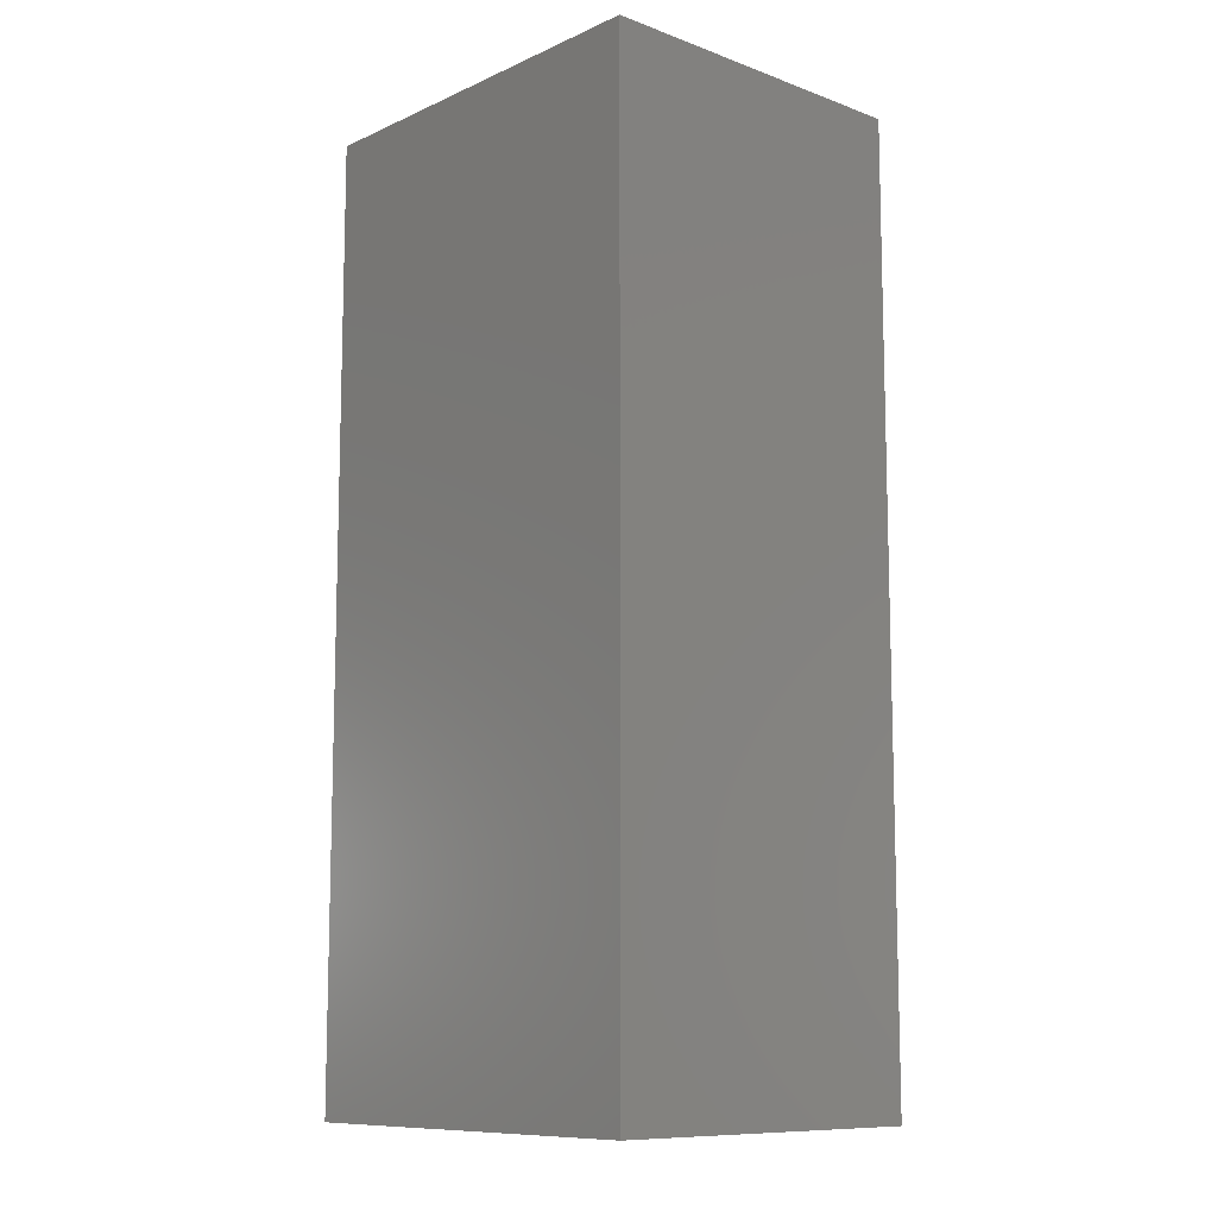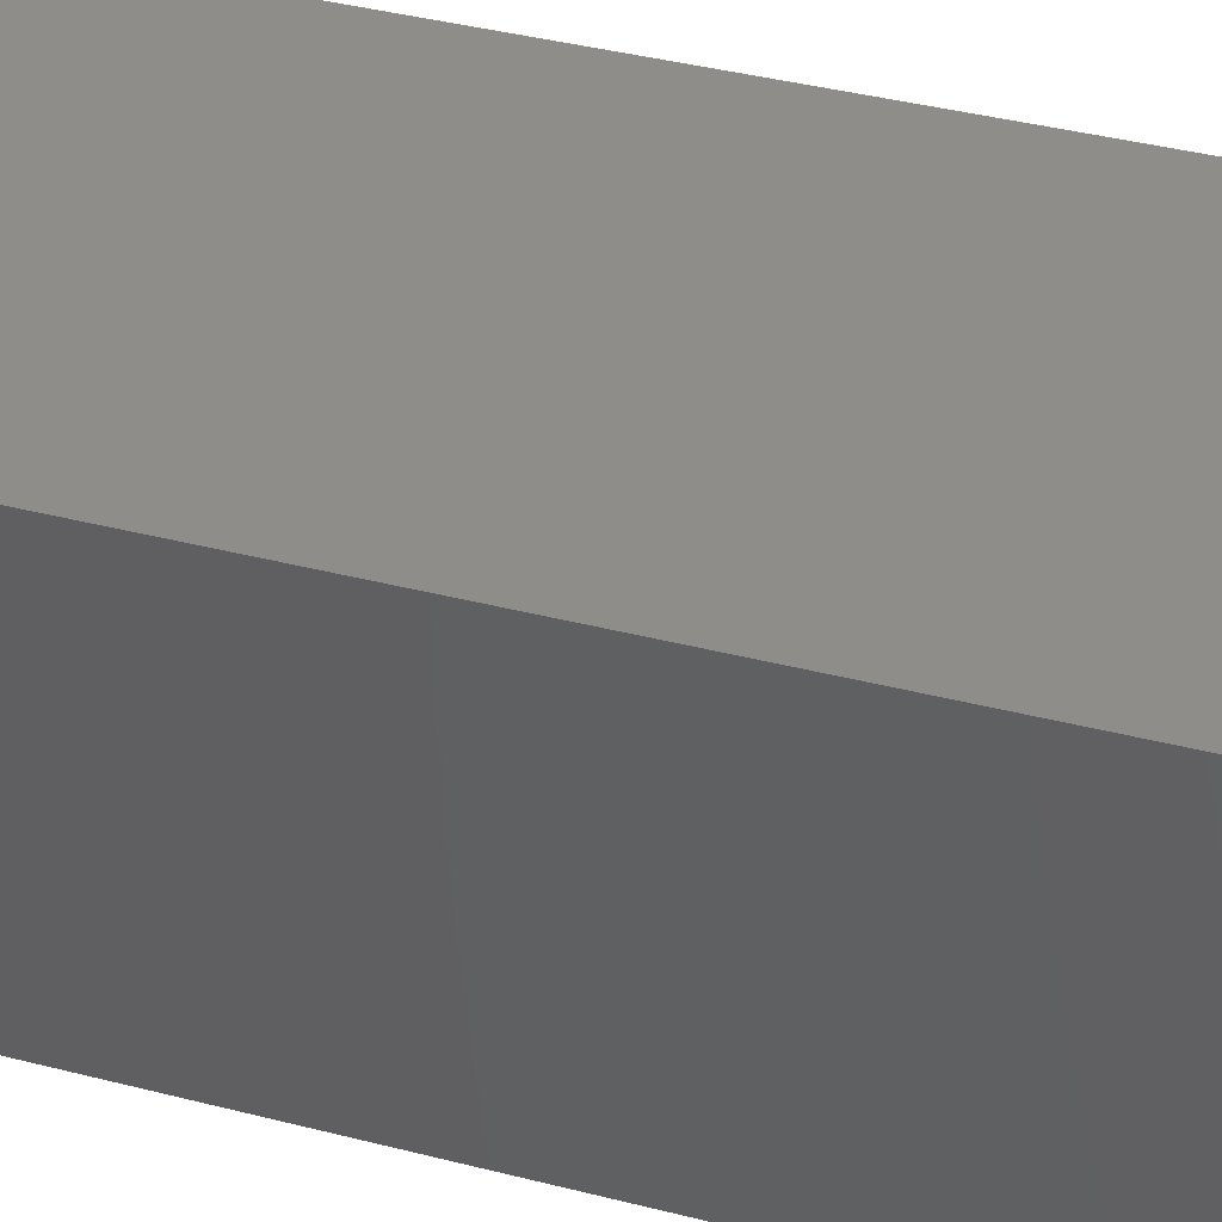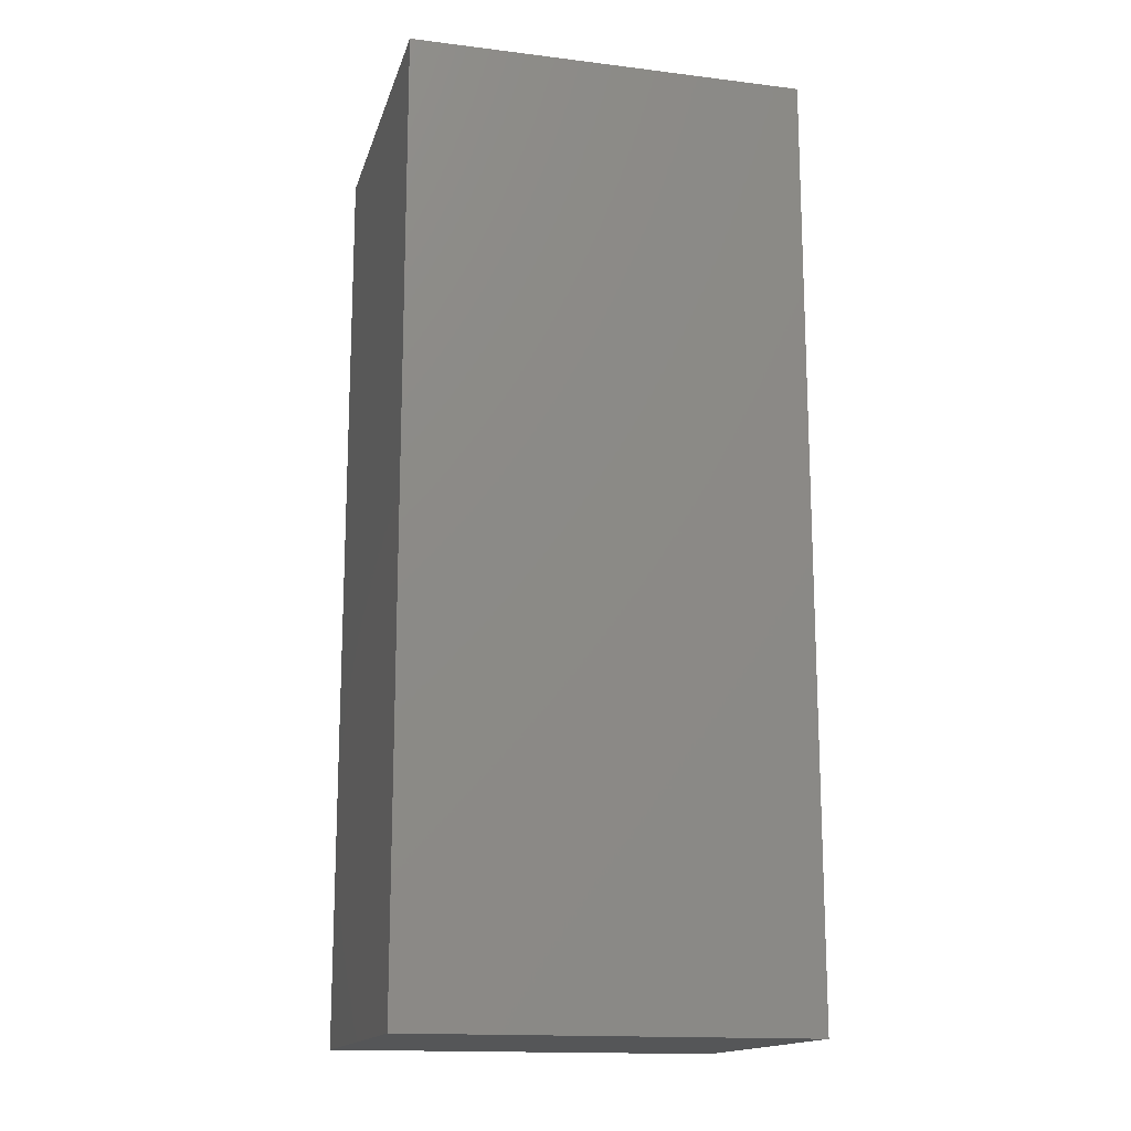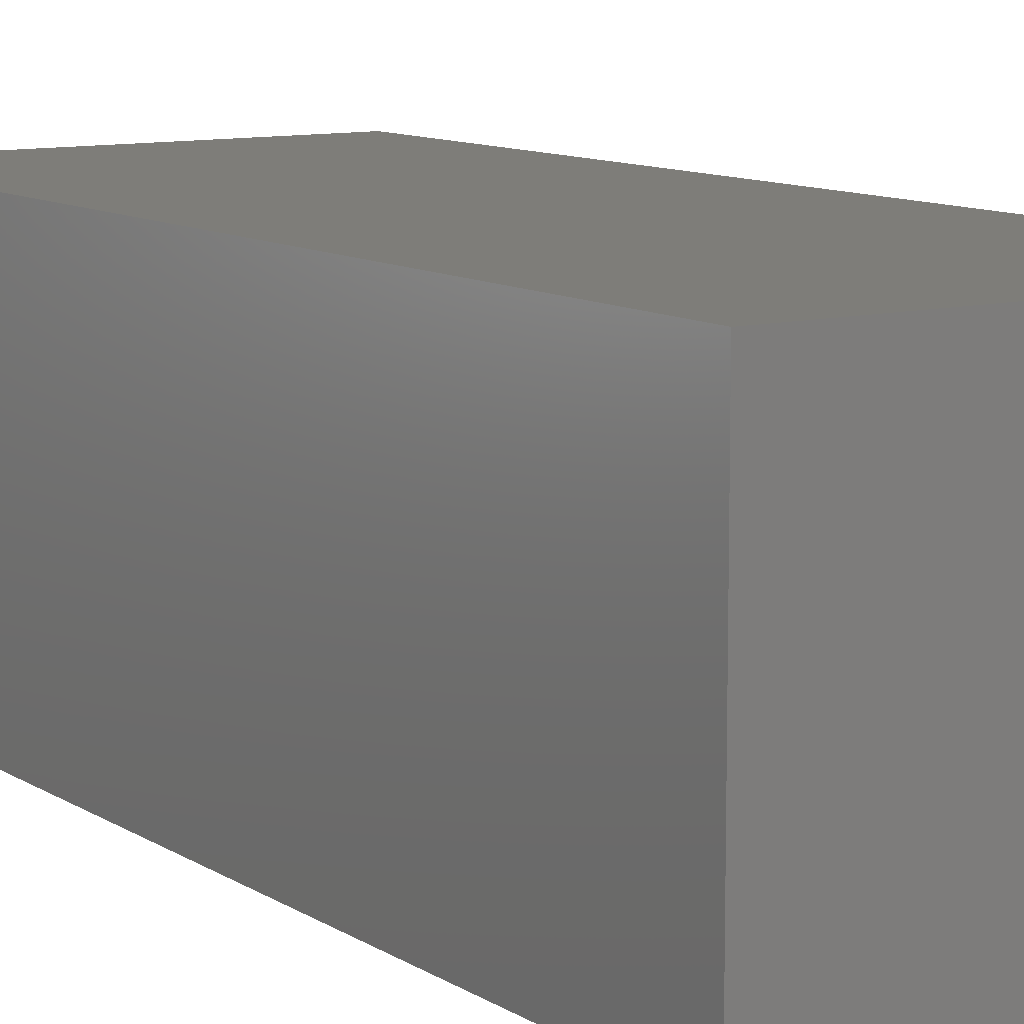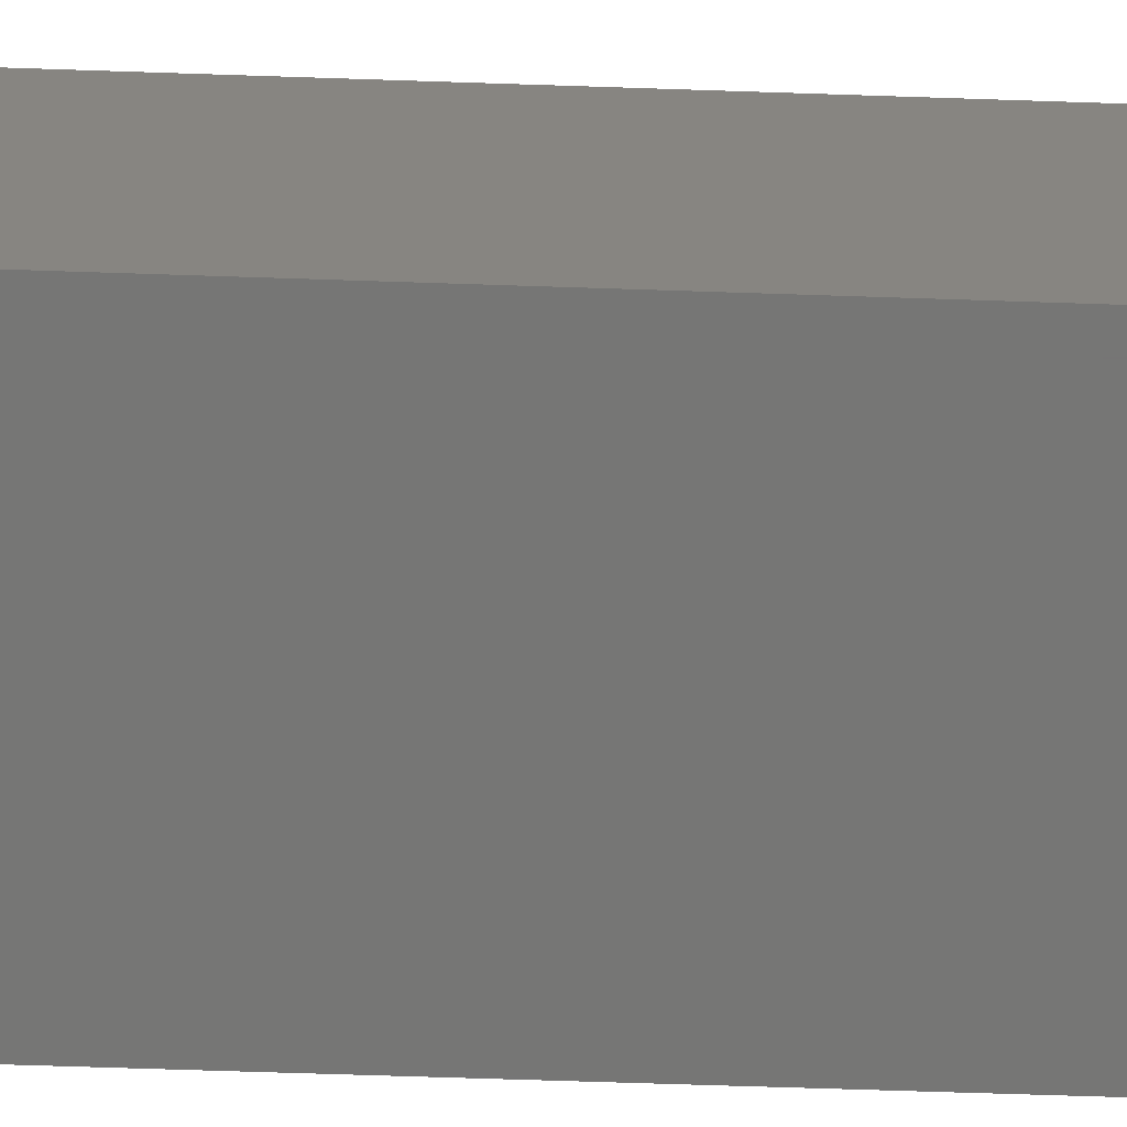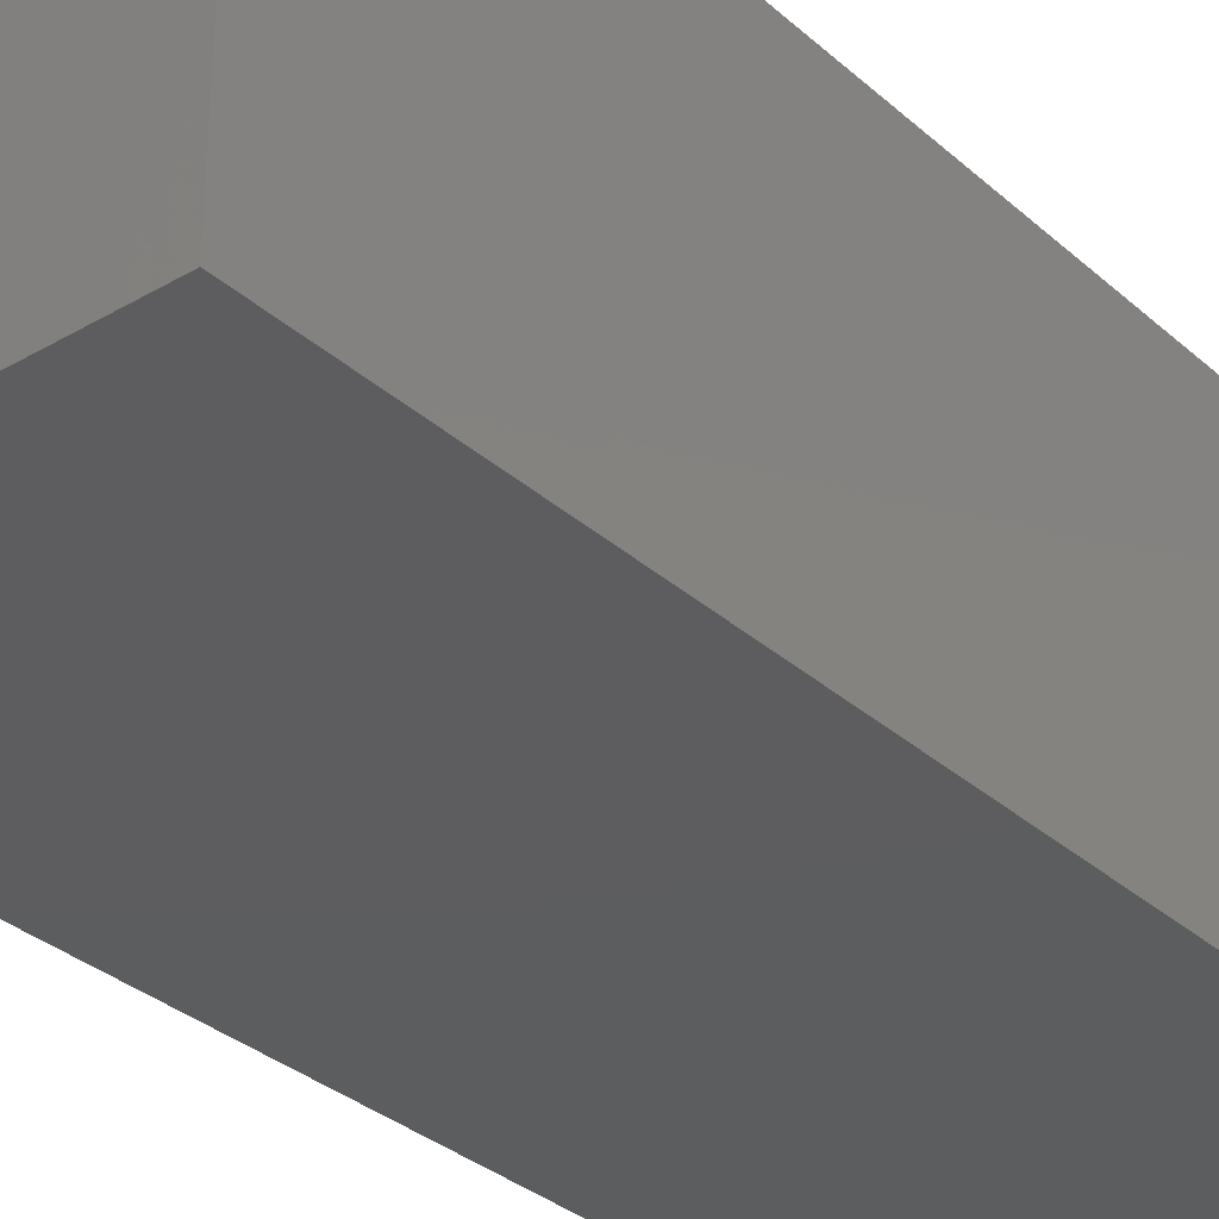
<metadata>
{"format":"stl","ext":"stl","renderer":"f3d","projection":"perspective","resolution":1024,"background":"white","views":[{"elev":-10.3,"azim":-132.3,"up":"+Z"},{"elev":40.5,"azim":-72.6,"up":"+Y"},{"elev":-15.6,"azim":165.5,"up":"+Z"},{"elev":10.3,"azim":146.9,"up":"+Y"},{"elev":-68.2,"azim":-91.9,"up":"+Y"},{"elev":-32.3,"azim":-140.8,"up":"+Y"}]}
</metadata>
<code>
# stl→obj: 8 verts, 12 faces
v 20.57 -113.1 0.03
v 20.57 -104.4 -24.25
v 20.57 -104.4 0.03
v 20.57 -113.1 -24.25
v 10.29 -104.4 0.03
v 10.29 -113.1 0.03
v 10.29 -113.1 -24.25
v 10.29 -104.4 -24.25
f 1 2 3
f 2 1 4
f 5 1 3
f 1 5 6
f 7 2 4
f 2 7 8
f 7 5 8
f 5 7 6
f 2 5 3
f 5 2 8
f 7 1 6
f 1 7 4

</code>
